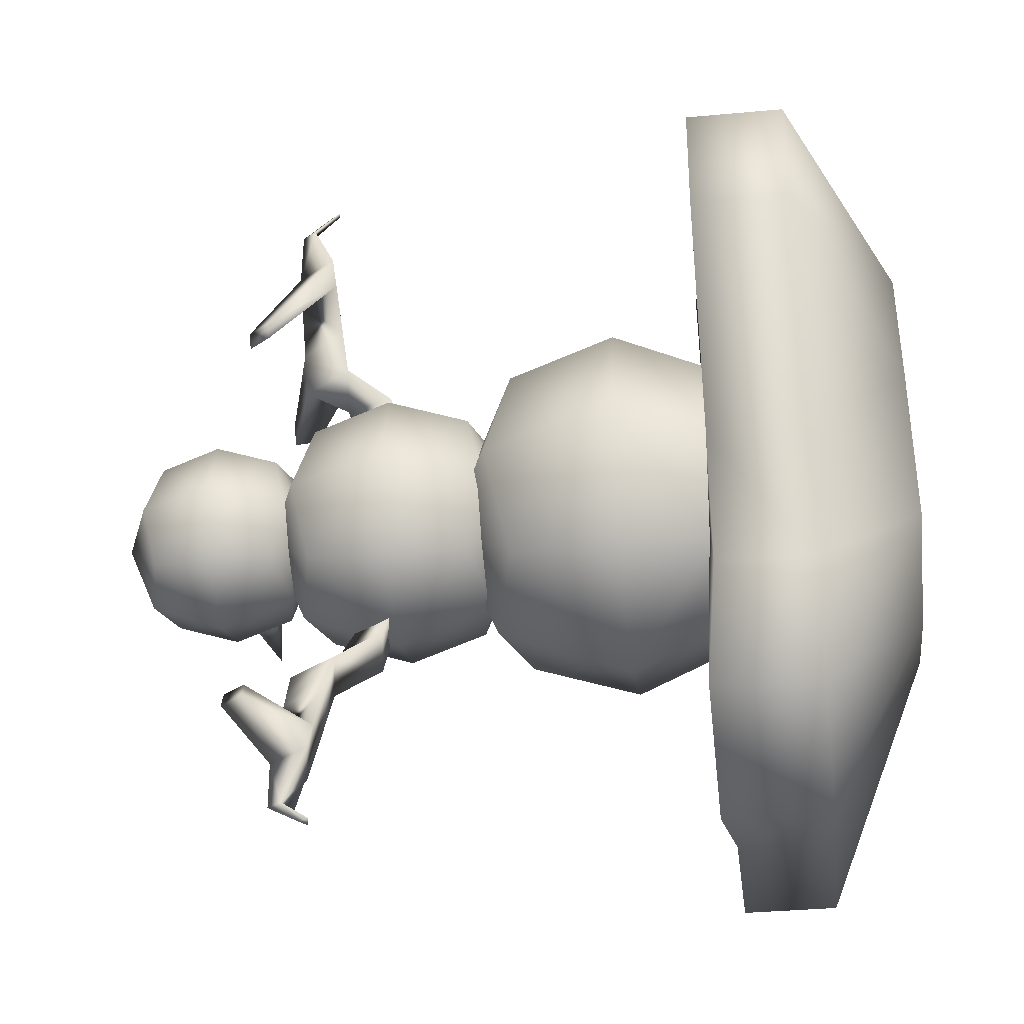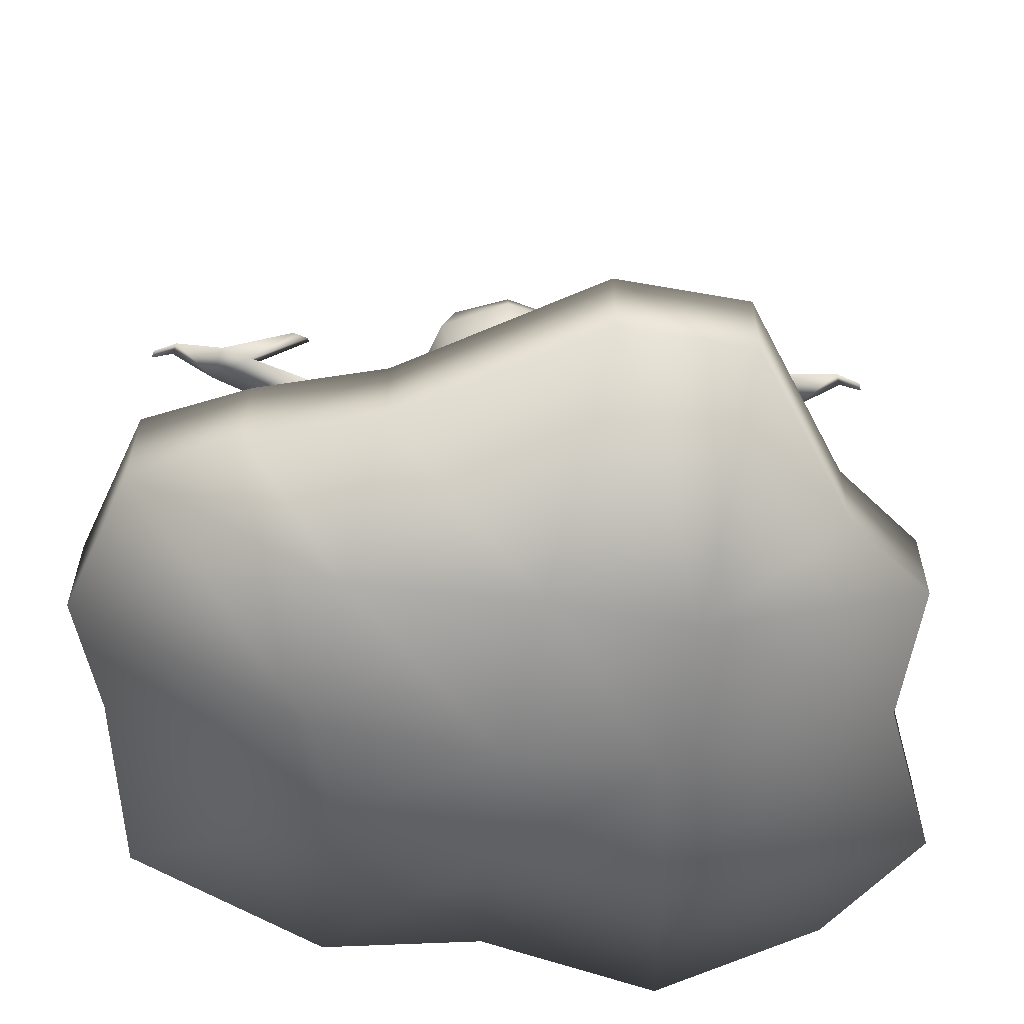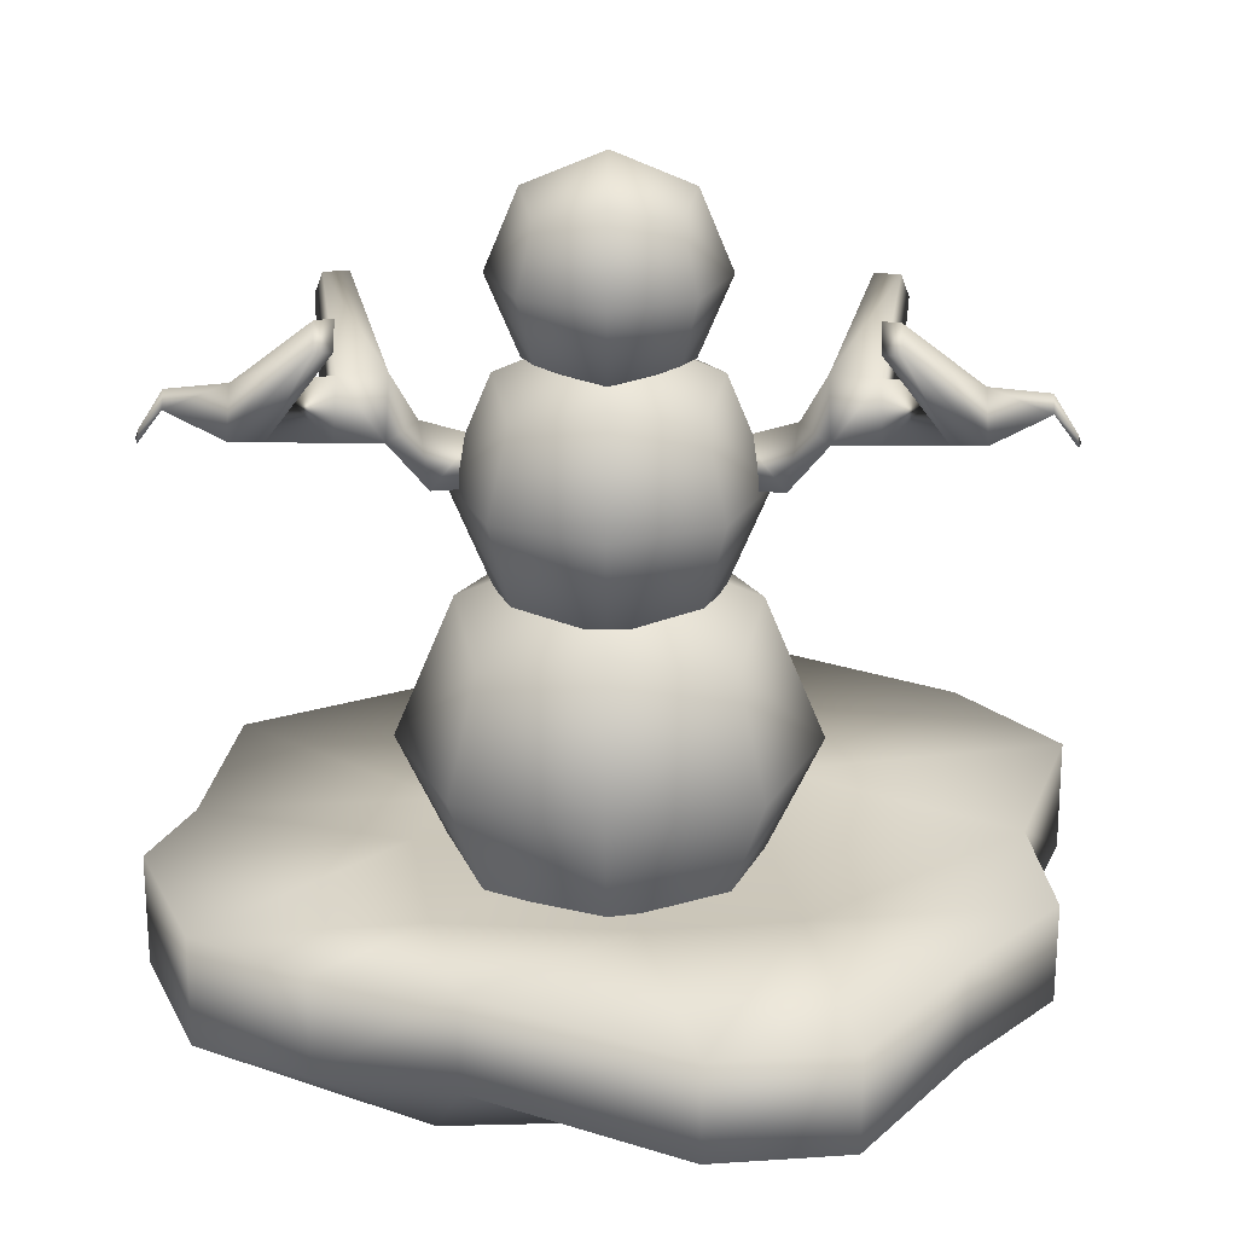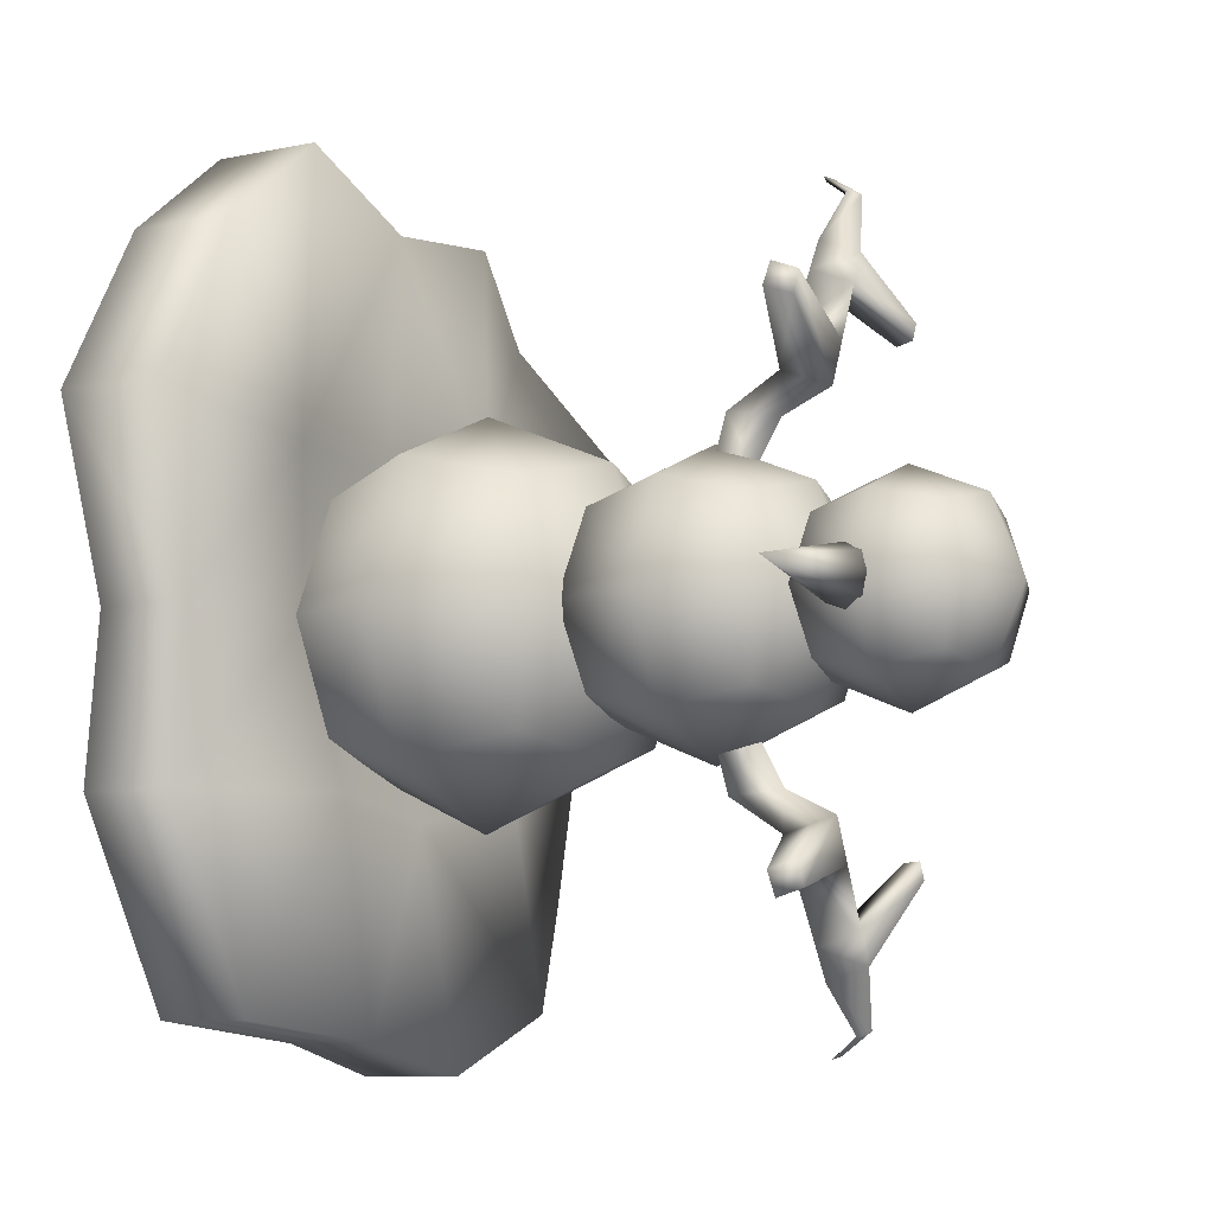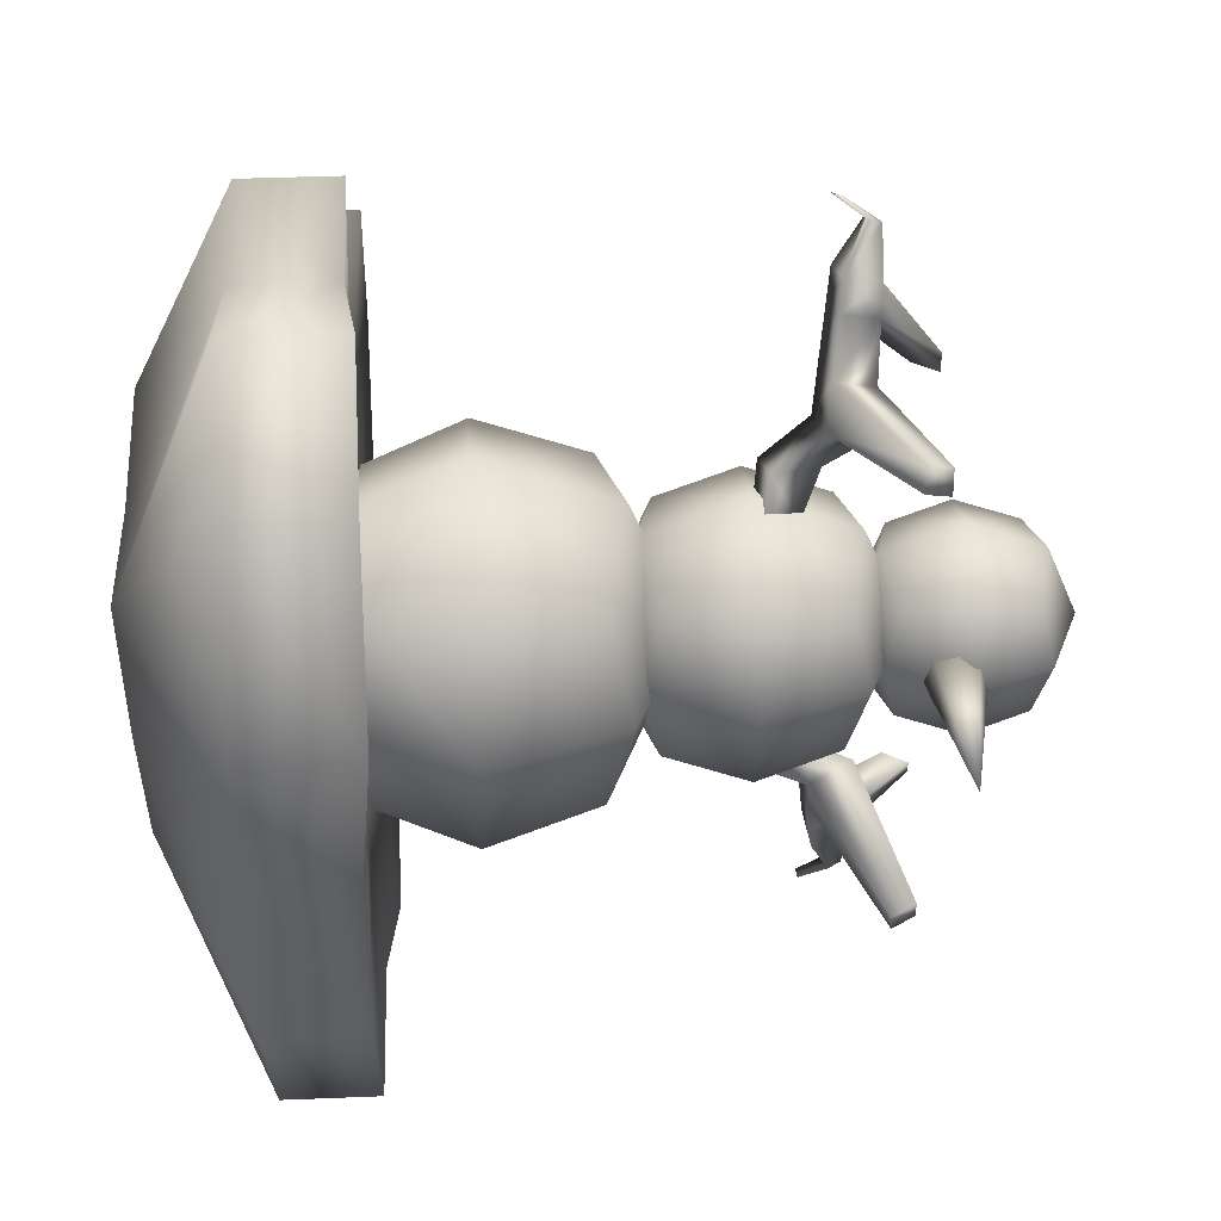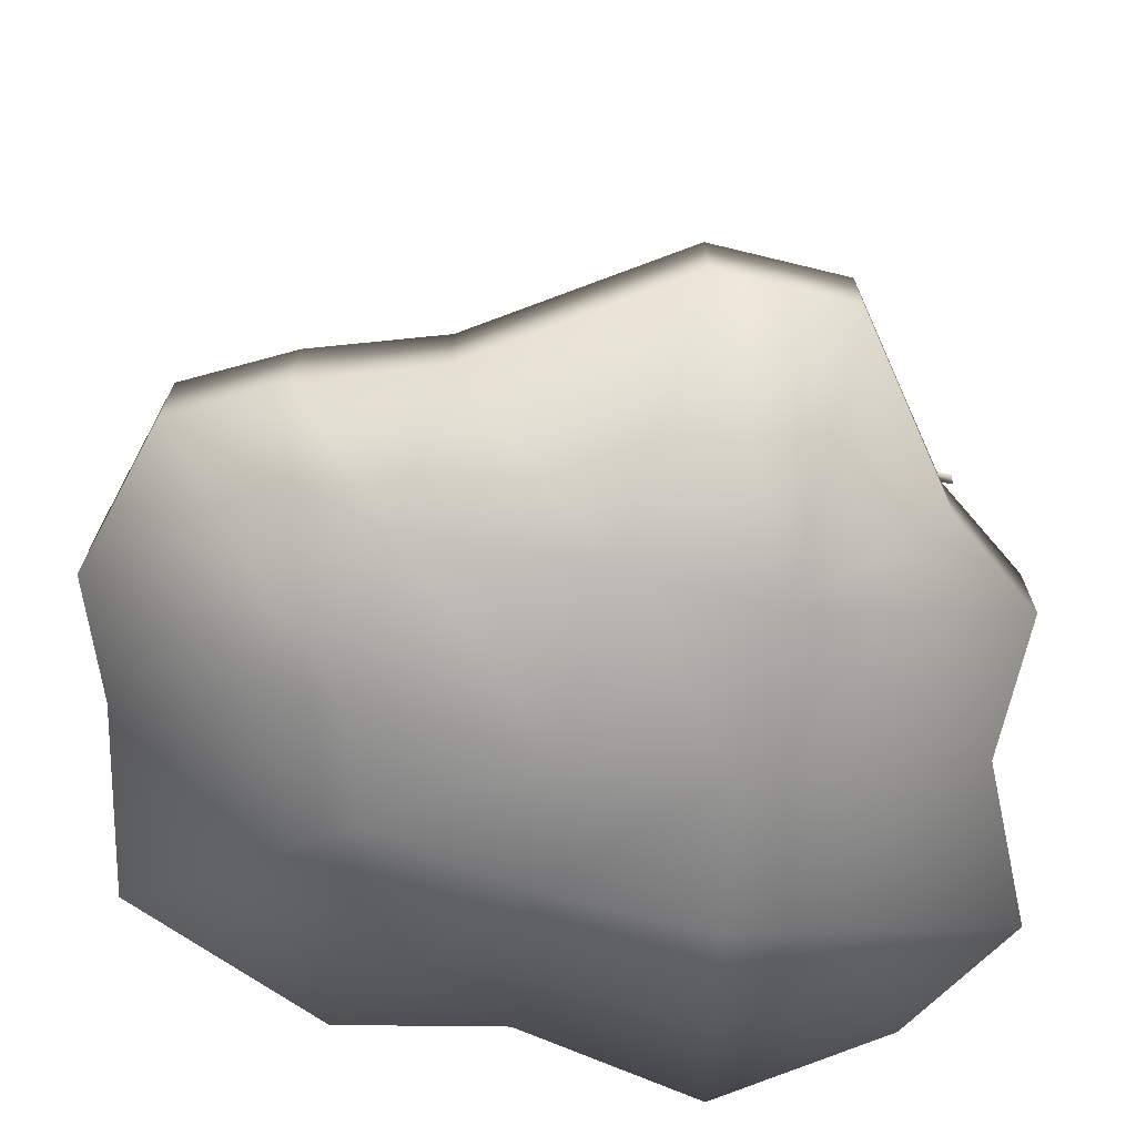
<metadata>
{"format":"obj","ext":"obj","renderer":"f3d","projection":"perspective","resolution":1024,"background":"white","views":[{"elev":-36.0,"azim":-83.1,"up":"+Z"},{"elev":-59.3,"azim":-93.0,"up":"+Y"},{"elev":23.5,"azim":-89.1,"up":"+Y"},{"elev":-7.9,"azim":122.5,"up":"+Z"},{"elev":39.0,"azim":87.1,"up":"+Z"},{"elev":-69.9,"azim":-96.4,"up":"+Y"}]}
</metadata>
<code>
o SnowMan
v 1.509 0.4459 -2.463
v 0.2642 0.4459 -2.604
v 0.539 0.3963 -1.06
v 2.231 0.4459 -1.145
v -1.498 0.5265 -2.419
v -1.227 0.4763 -1.021
v -0.1817 0.4763 -1.213
v -0.5172 0.5265 -2.817
v 2.12 0.4459 -0.04294
v 0.8382 0.2972 -0.01717
v 0.9875 0.395 1.077
v 2.501 0.5436 1.192
v -1.157 0.3963 0.2041
v -1.022 0.3957 1.165
v 0.005945 0.2972 1.007
v 0 0.2972 0
v 1.509 -0.2034 -2.463
v 0.2642 -0.2034 -2.604
v -0.5179 -0.2028 -2.82
v -1.499 -0.2028 -2.422
v -1.997 0.4459 -0.8204
v -1.808 0.4459 -1.694
v -1.808 -0.2034 -1.694
v -1.997 -0.2034 -0.8204
v -2.585 0.4459 1.431
v -2.698 0.4459 0.5483
v -2.698 -0.2034 0.5483
v -2.585 -0.2034 1.431
v -0.8983 -0.2048 2.688
v -0.8983 0.4446 2.688
v -1.45 0.3527 2.108
v -1.45 -0.2966 2.108
v 1.103 -0.2034 2.934
v 1.095 0.5436 2.928
v 0.04954 0.4459 2.579
v 0.04954 -0.2034 2.579
v 1.887 0.5436 2.292
v 1.894 -0.2034 2.298
v 2.509 -0.2034 1.198
v 2.12 -0.2034 -0.04294
v 2.231 -0.2034 -1.145
v -1.022 -0.9188 1.165
v 0.005945 -0.9182 1.007
v 0.9954 -0.9182 1.083
v 0 -0.9182 -0
v -1.157 -0.9182 0.2041
v -1.228 -0.9182 -1.023
v -0.1823 -0.9182 -1.216
v 0.8382 -0.9182 -0.01717
v 0.539 -0.9182 -1.06
v 0.7629 1.865 -0.7629
v 0 2.037 -0.934
v 0 2.424 0
v 0.934 2.037 0
v -0.7629 1.865 -0.7629
v -0.934 2.037 0
v 0 2.037 0.934
v 0.7629 1.865 0.7629
v -0.7629 1.865 0.7629
v 0 1.103 -1.321
v 0.934 1.103 -0.934
v -0.934 1.103 -0.934
v -1.321 1.103 0
v -0.934 1.103 0.934
v 0 1.103 1.321
v 0.934 1.103 0.934
v 1.321 1.103 0
v 0.7425 0.4373 -0.7425
v 0 0.3501 -0.9697
v -0.7425 0.4373 -0.7425
v -0.9697 0.3501 0
v -0.7425 0.4373 0.7425
v 0 0.3501 0.9697
v 0.7425 0.4373 0.7425
v 0.9697 0.3501 0
v 0.5615 3.327 -0.5615
v 0 3.453 -0.6876
v 0 3.738 1e-06
v 0.6876 3.453 1e-06
v -0.5615 3.327 -0.5615
v -0.6876 3.453 1e-06
v 0 3.453 0.6876
v 0.5615 3.327 0.5615
v -0.5615 3.327 0.5615
v 0 2.765 -0.9723
v 0.6876 2.765 -0.6876
v -0.6876 2.765 -0.6876
v -0.9723 2.765 0
v -0.6876 2.765 0.6876
v 0 2.765 0.9723
v 0.6876 2.765 0.6876
v 0.9723 2.765 0
v 0.5615 2.204 -0.5615
v 0 2.077 -0.6876
v -0.5615 2.204 -0.5615
v -0.6876 2.077 0
v -0.5615 2.204 0.5615
v 0 2.077 0.6876
v 0.5615 2.204 0.5615
v 0.6876 2.077 0
v 0 1.793 0
v 0.4194 4.477 -0.4194
v 0 4.572 -0.5132
v 0 4.784 1e-06
v 0.5132 4.572 1e-06
v -0.4194 4.477 -0.4194
v -0.5132 4.572 1e-06
v 0 4.572 0.5132
v 0.4194 4.477 0.4194
v -0.4194 4.477 0.4194
v 0 4.058 -0.7259
v 0.5132 4.058 -0.5132
v -0.5132 4.058 -0.5132
v -0.7259 4.058 1e-06
v -0.5132 4.058 0.5132
v 0 4.058 0.7259
v 0.5132 4.058 0.5132
v 0.7259 4.058 1e-06
v 0.4194 3.639 -0.4194
v 0 3.545 -0.5132
v -0.4194 3.639 -0.4194
v -0.5132 3.545 1e-06
v -0.4194 3.639 0.4194
v 0 3.545 0.5132
v 0.4194 3.639 0.4194
v 0.5132 3.545 1e-06
v 0 3.332 1e-06
v 1.598 3.965 1e-06
v 0.5489 3.965 0.2068
v 0.5489 3.819 0.146
v 0.5489 3.965 1e-06
v 0.5489 3.759 1e-06
v 0.5489 3.819 -0.146
v 0.5489 3.965 -0.2061
v 0.5489 4.111 -0.146
v 0.5489 4.171 1e-06
v 0.5489 4.111 0.146
v 0.1242 2.819 -0.8158
v -0.1308 2.779 -0.7266
v -0.2906 2.819 -1.038
v 0.0469 2.871 -1.156
v 0.02906 3.053 -0.7821
v -0.0786 3.183 -1.112
v -0.03369 3.194 -1.386
v -0.1354 3.496 -1.274
v -0.3752 3.143 -1.279
v -0.2385 3.508 -1.566
v -0.463 3.177 -1.57
v -0.1427 3.225 -1.671
v -0.286 3.266 -2.043
v -0.3725 3.524 -1.947
v -0.5773 3.222 -1.951
v -0.3626 3.288 -2.245
v -0.4452 3.533 -2.153
v -0.6401 3.247 -2.157
v 0.934 3.628 -1.644
v 0.8739 3.646 -1.801
v 0.8217 3.801 -1.743
v 0.8785 3.795 -1.583
v -0.5066 3.735 -1.548
v -0.3943 3.901 -1.546
v -0.434 3.906 -1.659
v -0.541 3.748 -1.661
v -0.4749 3.428 -2.558
v -0.5047 3.515 -2.525
v -0.574 3.413 -2.527
v -0.5377 3.23 -2.693
v -0.6018 3.221 -2.673
v -0.5568 3.288 -2.672
v 0.1242 2.819 0.8158
v 0.0469 2.871 1.156
v -0.2906 2.819 1.038
v -0.1308 2.779 0.7266
v 0.02906 3.053 0.7821
v -0.0786 3.183 1.112
v -0.1354 3.496 1.274
v -0.03369 3.194 1.386
v -0.3752 3.143 1.279
v -0.463 3.177 1.57
v -0.2385 3.508 1.566
v -0.1427 3.225 1.671
v -0.3725 3.524 1.947
v -0.286 3.266 2.043
v -0.5773 3.222 1.951
v -0.4452 3.533 2.153
v -0.3626 3.288 2.245
v -0.6401 3.247 2.157
v 0.8217 3.801 1.743
v 0.8739 3.646 1.801
v 0.934 3.628 1.644
v 0.8785 3.795 1.583
v -0.5066 3.735 1.548
v -0.541 3.748 1.661
v -0.434 3.906 1.659
v -0.3943 3.901 1.546
v -0.5047 3.515 2.525
v -0.4749 3.428 2.558
v -0.574 3.413 2.527
v -0.5568 3.288 2.672
v -0.6018 3.221 2.673
v -0.5377 3.23 2.693
f 1 2 3 4
f 5 6 7 8
f 9 10 11 12
f 13 14 15 16
f 2 1 17 18
f 5 8 19 20
f 21 22 23 24
f 25 26 27 28
f 29 30 31 32
f 33 34 35 36
f 12 37 38 39
f 4 9 40 41
f 36 29 42 43
f 38 33 44 39
f 45 46 47 48
f 49 50 41 40
f 11 34 37 12
f 14 30 35 15
f 28 32 31 25
f 39 40 9 12
f 43 42 46 45
f 44 49 40 39
f 4 3 10 9
f 6 13 16 7
f 26 21 24 27
f 1 4 41 17
f 48 47 20 19
f 50 18 17 41
f 2 8 7 3
f 10 16 15 11
f 19 8 2 18
f 37 34 33 38
f 36 43 44 33
f 45 48 50 49
f 11 15 35 34
f 43 45 49 44
f 3 7 16 10
f 48 19 18 50
f 22 21 6 5
f 26 25 14 13
f 20 23 22 5
f 35 30 29 36
f 32 28 42 29
f 46 27 24 47
f 14 25 31 30
f 42 28 27 46
f 21 26 13 6
f 47 24 23 20
f 51 52 53 54
f 55 56 53 52
f 53 57 58 54
f 53 56 59 57
f 60 52 51 61
f 60 62 55 52
f 63 56 55 62
f 63 64 59 56
f 65 57 59 64
f 65 66 58 57
f 67 54 58 66
f 67 61 51 54
f 68 69 60 61
f 70 62 60 69
f 70 71 63 62
f 72 64 63 71
f 72 73 65 64
f 74 66 65 73
f 74 75 67 66
f 68 61 67 75
f 76 77 78 79
f 80 81 78 77
f 78 82 83 79
f 78 81 84 82
f 85 77 76 86
f 85 87 80 77
f 88 81 80 87
f 88 89 84 81
f 90 82 84 89
f 90 91 83 82
f 92 79 83 91
f 92 86 76 79
f 93 94 85 86
f 95 87 85 94
f 95 96 88 87
f 97 89 88 96
f 97 98 90 89
f 99 91 90 98
f 99 100 92 91
f 93 86 92 100
f 101 94 93 100
f 101 96 95 94
f 99 98 101 100
f 97 96 101 98
f 102 103 104 105
f 106 107 104 103
f 104 108 109 105
f 104 107 110 108
f 111 103 102 112
f 111 113 106 103
f 114 107 106 113
f 114 115 110 107
f 116 108 110 115
f 116 117 109 108
f 118 105 109 117
f 118 112 102 105
f 119 120 111 112
f 121 113 111 120
f 121 122 114 113
f 123 115 114 122
f 123 124 116 115
f 125 117 116 124
f 125 126 118 117
f 119 112 118 126
f 127 120 119 126
f 127 122 121 120
f 125 124 127 126
f 123 122 127 124
f 128 129 130
f 129 131 130
f 128 130 132
f 128 132 133
f 130 131 132
f 128 133 134
f 128 134 135
f 132 131 133
f 128 135 136
f 128 136 137
f 133 131 134
f 128 137 129
f 137 131 129
f 136 131 137
f 135 131 136
f 134 131 135
f 138 139 140 141
f 140 139 142 143
f 141 143 142 138
f 143 141 144 145
f 143 145 146 140
f 141 140 146 144
f 146 145 147 148
f 146 148 149 144
f 149 150 151 147
f 148 147 151 152
f 148 152 150 149
f 150 153 154 151
f 152 155 153 150
f 156 157 158 159
f 145 159 158 147
f 149 147 158 157
f 144 149 157 156
f 144 156 159 145
f 160 161 162 163
f 152 160 163 155
f 154 155 163 162
f 151 154 162 161
f 151 161 160 152
f 153 164 165 154
f 154 165 166 155
f 153 155 166 164
f 167 168 169
f 164 167 169 165
f 166 165 169 168
f 166 168 167 164
f 170 171 172 173
f 174 173 172 175
f 174 175 171 170
f 175 176 177 171
f 178 176 175 172
f 171 177 178 172
f 178 179 180 176
f 181 179 178 177
f 182 183 181 180
f 179 184 182 180
f 183 184 179 181
f 185 186 183 182
f 186 187 184 183
f 188 189 190 191
f 188 191 176 180
f 181 189 188 180
f 177 190 189 181
f 191 190 177 176
f 192 193 194 195
f 193 192 184 187
f 185 194 193 187
f 182 195 194 185
f 192 195 182 184
f 196 197 186 185
f 198 196 185 187
f 186 197 198 187
f 199 200 201
f 199 201 197 196
f 198 200 199 196
f 201 200 198 197

</code>
